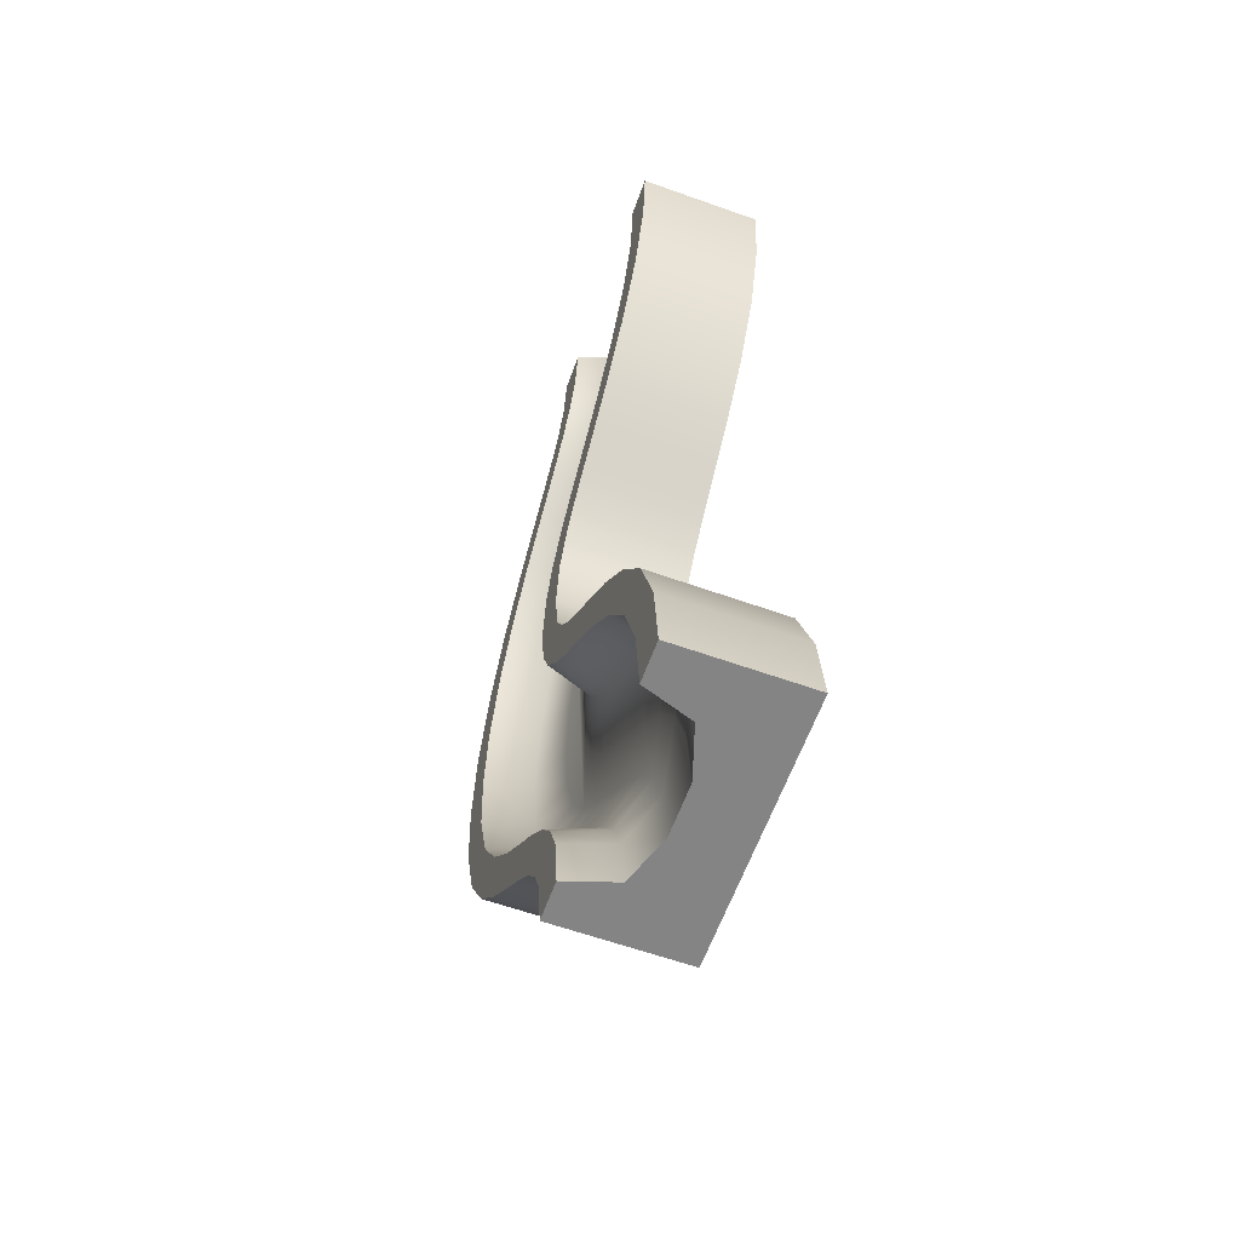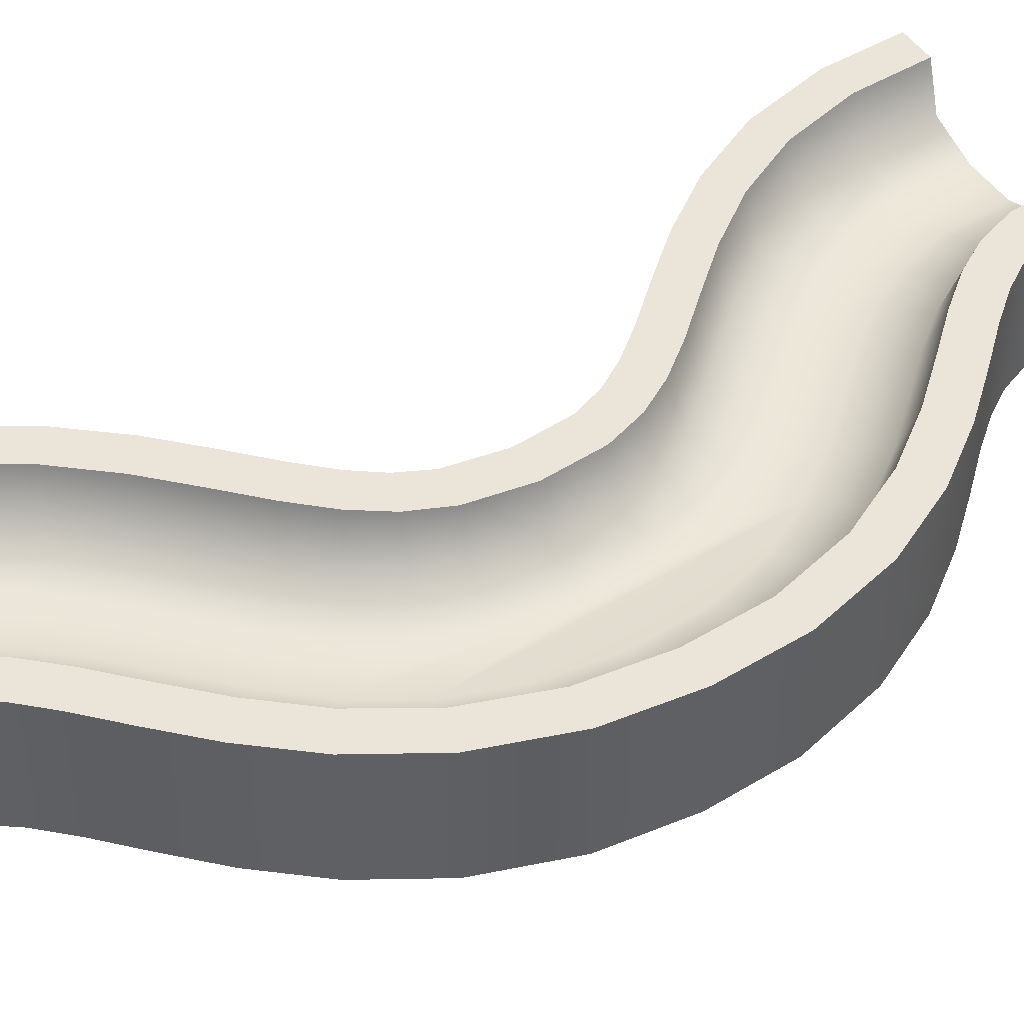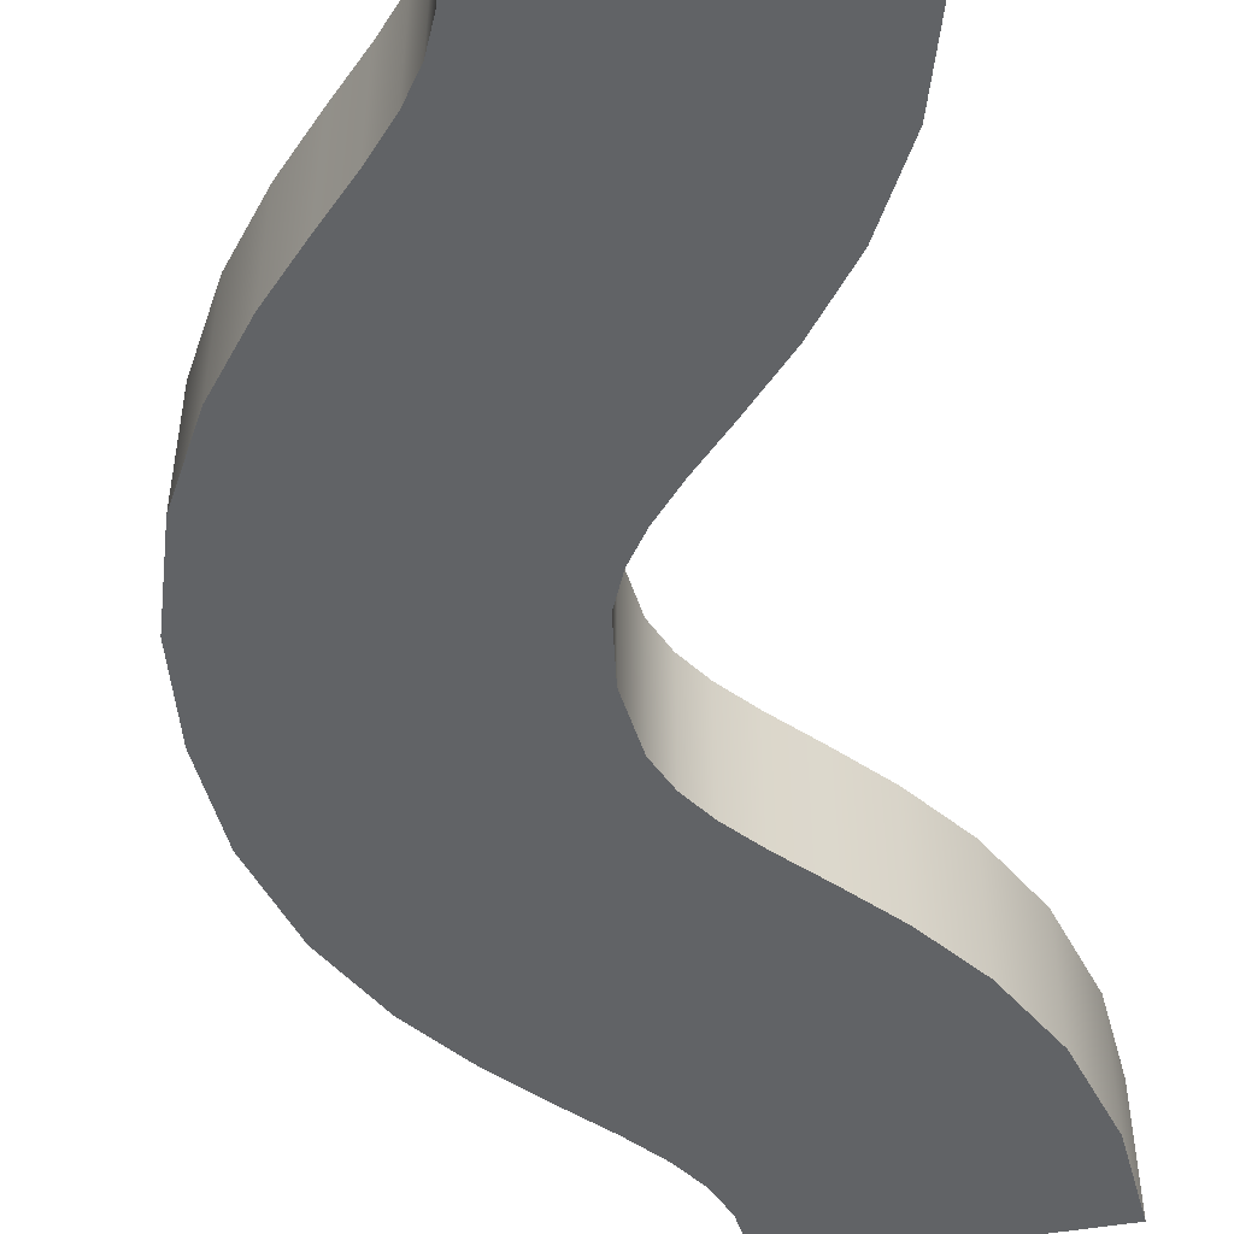
<metadata>
{"format":"obj","ext":"obj","renderer":"f3d","projection":"perspective","resolution":1024,"background":"white","views":[{"elev":-61.5,"azim":-109.9,"up":"+Z"},{"elev":45.3,"azim":59.8,"up":"+Y"},{"elev":-50.8,"azim":-169.5,"up":"+Y"}]}
</metadata>
<code>
g wave_C
v -0.7211 0 1.07
v -0.7211 0.5 1.07
v -0.8716 9.024e-17 1.341
v -0.8716 0.5 1.341
v 0.2564 0.5 1.447
v 0.2564 0 1.447
v 0.1531 0.5 1.562
v 0.1531 0 1.562
v -0.2564 0 0.5533
v -0.2564 0.5 0.5533
v -0.3921 0 0.6897
v -0.3921 0.5 0.6897
v -0.5524 0 0.8573
v -0.5524 0.5 0.8573
v -0.15 0.5 2
v -7.219e-16 0.5 2
v -0.2125 0.3125 2
v -7.219e-16 0 2
v -1 0 2
v -0.4 0.25 2
v -0.6 0.25 2
v -0.7875 0.3125 2
v -1 0.5 2
v -0.85 0.5 2
v 0.3921 0.5 1.31
v 0.3921 0 1.31
v 0.07959 0.5 1.667
v 0.07959 9.024e-17 1.667
v 0.02793 0.5 1.785
v 0.02793 0 1.785
v -0.9719 0 1.671
v -0.9719 0.5 1.671
v 1 0 0
v 0.9719 0 -0.3287
v 0.9719 0 0.3287
v 0.8716 0 0.659
v 0.8716 0 -0.659
v 0.7211 0 0.9299
v 0.7211 0 -0.9299
v 0.5524 0 1.143
v 0.5524 0 -1.143
v 0.3921 0 -1.31
v 0.2564 0 -1.447
v 0.1531 0 -1.562
v 0.07959 9.024e-17 -1.667
v 0.02793 0 -1.785
v 7.219e-16 0 0
v -7.219e-16 0 -2
v -0.02793 0 0.2153
v -0.02793 0 -0.2153
v -0.07959 0 0.333
v -0.07959 0 -0.333
v -1 0 -2
v -0.1531 0 0.4381
v -0.1531 0 -0.4381
v -0.2564 0 -0.5533
v -0.3921 0 -0.6897
v -0.5524 0 -0.8573
v -0.7211 0 -1.07
v -0.8716 9.024e-17 -1.341
v -0.9719 0 -1.671
v 1 0.5 0
v 0.9719 0.5 0.3287
v -0.1531 0.5 -0.4381
v -0.07959 0.5 -0.333
v 0.8716 0.5 -0.659
v 0.9719 0.5 -0.3287
v -0.8716 0.5 -1.341
v -0.7211 0.5 -1.07
v -0.02793 0.5 -0.2153
v -0.5524 0.5 -0.8573
v -0.3921 0.5 -0.6897
v 0.7211 0.5 -0.9299
v 0.1531 0.5 -1.562
v 0.2564 0.5 -1.447
v -1 0.5 -2
v -0.9719 0.5 -1.671
v -7.219e-16 0.5 -2
v 0.02793 0.5 -1.785
v -0.85 0.5 -2
v -0.7875 0.3125 -2
v -0.6 0.25 -2
v -0.4 0.25 -2
v -0.2125 0.3125 -2
v -0.15 0.5 -2
v -0.2564 0.5 -0.5533
v 7.219e-16 0.5 0
v -0.02793 0.5 0.2153
v 0.5524 0.5 1.143
v 0.07959 0.5 -1.667
v 0.3921 0.5 -1.31
v 0.5524 0.5 -1.143
v 0.15 0.5 0
v 0.122 0.5 0.2323
v 0.122 0.5 -0.2323
v 0.06309 0.5 -0.3819
v 0.06309 0.5 0.3819
v -0.02194 0.5 -0.5119
v -0.02194 0.5 0.5119
v -0.1351 0.5 -0.6417
v -0.1351 0.5 0.6417
v -0.07959 0.5 0.333
v -0.1531 0.5 0.4381
v -0.2744 0.5 -0.7828
v -0.4311 0.5 -0.9457
v -0.5899 0.5 -1.144
v -0.7289 0.5 -1.39
v -0.2744 0.5 0.7828
v -0.4311 0.5 0.9457
v -0.5899 0.5 1.144
v -0.7289 0.5 1.39
v -0.822 0.5 -1.688
v -0.822 0.5 1.688
v 0.8716 0.5 0.659
v 0.7211 0.5 0.9299
v 0.85 0.5 0
v 0.822 0.5 -0.3117
v 0.822 0.5 0.3117
v 0.7289 0.5 -0.6101
v 0.5899 0.5 -0.8561
v 0.4311 0.5 -1.054
v 0.2744 0.5 -1.217
v 0.7289 0.5 0.6101
v 0.5899 0.5 0.8561
v 0.4311 0.5 1.054
v 0.2744 0.5 1.217
v 0.1351 0.5 -1.358
v 0.1351 0.5 1.358
v 0.02194 0.5 -1.488
v -0.06309 0.5 -1.618
v -0.122 0.5 -1.768
v 0.02194 0.5 1.488
v -0.06309 0.5 1.618
v -0.122 0.5 1.768
v -0.572 0.25 1.717
v -0.08454 0.3125 0.6786
v -0.2254 0.3125 0.8216
v 0.08454 0.3125 1.321
v -0.0327 0.3125 1.457
v -0.1966 0.25 1.365
v 0.2254 0.3125 1.178
v -0.06712 0.25 1.211
v -0.3805 0.3125 0.9826
v -0.1225 0.3125 1.598
v -0.3009 0.25 1.537
v -0.4911 0.25 1.471
v -0.7595 0.3125 1.695
v -0.07841 0.25 0.9379
v -0.1845 0.3125 1.761
v -0.372 0.25 1.739
v -0.5353 0.3125 1.175
v -0.6695 0.3125 1.41
v -0.2289 0.25 1.093
v -0.3714 0.25 1.267
v 0.2125 0.3125 0
v 0.4 0.25 0
v 0.1845 0.3125 0.2394
v 0.372 0.25 0.2607
v 0.3009 0.25 0.4634
v 0.1225 0.3125 0.4023
v 0.7875 0.3125 0
v 0.7595 0.3125 0.3046
v 0.572 0.25 0.2833
v 0.07841 0.25 1.062
v 0.0327 0.3125 0.5426
v 0.6 0.25 0
v 0.6695 0.3125 -0.5897
v 0.7595 0.3125 -0.3046
v 0.3009 0.25 -0.4634
v 0.1225 0.3125 -0.4023
v 0.0327 0.3125 -0.5426
v 0.3805 0.3125 -1.017
v 0.5353 0.3125 -0.8254
v 0.2289 0.25 -0.9069
v 0.1966 0.25 -0.6348
v -0.08454 0.3125 -0.6786
v 0.1845 0.3125 -0.2394
v -0.7595 0.3125 -1.695
v -0.0327 0.3125 -1.457
v -0.1966 0.25 -1.365
v -0.3009 0.25 -1.537
v 0.2254 0.3125 -1.178
v 0.4911 0.25 -0.5286
v -0.1845 0.3125 -1.761
v -0.1225 0.3125 -1.598
v -0.5353 0.3125 -1.175
v 0.572 0.25 -0.2833
v -0.2289 0.25 -1.093
v -0.3805 0.3125 -0.9826
v -0.2254 0.3125 -0.8216
v -0.4911 0.25 -1.471
v -0.6695 0.3125 -1.41
v 0.07841 0.25 -1.062
v 0.3714 0.25 -0.7332
v -0.06712 0.25 -1.211
v -0.372 0.25 -1.739
v -0.572 0.25 -1.717
v 0.08454 0.3125 -1.321
v -0.07841 0.25 -0.9379
v 0.372 0.25 -0.2607
v 0.06712 0.25 -0.7891
v 0.6695 0.3125 0.5897
v 0.4911 0.25 0.5286
v 0.06712 0.25 0.7891
v 0.5353 0.3125 0.8254
v 0.3805 0.3125 1.017
v -0.3714 0.25 -1.267
v 0.3714 0.25 0.7332
v 0.1966 0.25 0.6348
v 0.2289 0.25 0.9069
f 3 2 1
f 2 3 4
f 1 2 3
f 4 3 2
f 7 6 5
f 6 7 8
f 5 6 7
f 8 7 6
f 11 10 9
f 10 11 12
f 9 10 11
f 12 11 10
f 13 12 11
f 12 13 14
f 11 12 13
f 14 13 12
f 17 16 15
f 17 18 16
f 18 17 19
f 19 17 20
f 21 19 20
f 22 19 21
f 19 22 23
f 23 22 24
f 15 16 17
f 16 18 17
f 19 17 18
f 20 17 19
f 20 19 21
f 21 19 22
f 23 22 19
f 24 22 23
f 5 26 25
f 26 5 6
f 25 26 5
f 6 5 26
f 29 28 27
f 28 29 30
f 27 28 29
f 30 29 28
f 27 8 7
f 8 27 28
f 7 8 27
f 28 27 8
f 31 4 3
f 4 31 32
f 3 4 31
f 32 31 4
f 35 34 33
f 34 35 36
f 34 36 37
f 37 36 38
f 37 38 39
f 39 38 40
f 39 40 41
f 41 40 26
f 41 26 42
f 42 26 6
f 42 6 43
f 43 6 8
f 43 8 44
f 44 8 28
f 44 28 45
f 45 28 30
f 45 30 46
f 46 30 18
f 46 18 47
f 47 48 46
f 47 18 49
f 48 47 50
f 49 18 51
f 51 18 19
f 48 50 52
f 48 52 53
f 51 19 54
f 53 52 55
f 54 19 9
f 53 55 56
f 9 19 11
f 53 56 57
f 11 19 13
f 13 19 1
f 1 19 3
f 3 19 31
f 53 57 58
f 53 58 59
f 53 59 60
f 53 60 61
f 33 34 35
f 36 35 34
f 37 36 34
f 38 36 37
f 39 38 37
f 40 38 39
f 41 40 39
f 26 40 41
f 42 26 41
f 6 26 42
f 43 6 42
f 8 6 43
f 44 8 43
f 28 8 44
f 45 28 44
f 30 28 45
f 46 30 45
f 18 30 46
f 47 18 46
f 46 48 47
f 49 18 47
f 50 47 48
f 51 18 49
f 19 18 51
f 52 50 48
f 53 52 48
f 54 19 51
f 55 52 53
f 9 19 54
f 56 55 53
f 11 19 9
f 57 56 53
f 13 19 11
f 1 19 13
f 3 19 1
f 31 19 3
f 58 57 53
f 59 58 53
f 60 59 53
f 61 60 53
f 63 33 62
f 33 63 35
f 62 33 63
f 35 63 33
f 1 14 13
f 14 1 2
f 13 14 1
f 2 1 14
f 52 64 55
f 64 52 65
f 55 64 52
f 65 52 64
f 67 37 66
f 37 67 34
f 66 37 67
f 34 67 37
f 59 68 60
f 68 59 69
f 60 68 59
f 69 59 68
f 50 65 52
f 65 50 70
f 52 65 50
f 70 50 65
f 57 71 58
f 71 57 72
f 58 71 57
f 72 57 71
f 66 39 73
f 39 66 37
f 73 39 66
f 37 66 39
f 75 44 74
f 44 75 43
f 74 44 75
f 43 75 44
f 61 76 53
f 76 61 77
f 53 76 61
f 77 61 76
f 58 69 59
f 69 58 71
f 59 69 58
f 71 58 69
f 79 48 78
f 48 79 46
f 78 48 79
f 46 79 48
f 81 76 80
f 81 53 76
f 53 81 48
f 48 81 82
f 83 48 82
f 84 48 83
f 48 84 78
f 78 84 85
f 80 76 81
f 76 53 81
f 48 81 53
f 82 81 48
f 82 48 83
f 83 48 84
f 78 84 48
f 85 84 78
f 62 34 67
f 34 62 33
f 67 34 62
f 33 62 34
f 55 86 56
f 86 55 64
f 56 86 55
f 64 55 86
f 60 77 61
f 77 60 68
f 61 77 60
f 68 60 77
f 47 70 50
f 70 47 87
f 49 87 47
f 87 49 88
f 50 70 47
f 87 47 70
f 47 87 49
f 88 49 87
f 56 72 57
f 72 56 86
f 57 72 56
f 86 56 72
f 25 40 89
f 40 25 26
f 89 40 25
f 26 25 40
f 90 46 79
f 46 90 45
f 79 46 90
f 45 90 46
f 92 42 91
f 42 92 41
f 91 42 92
f 41 92 42
f 95 94 93
f 94 95 96
f 94 96 97
f 97 96 98
f 97 98 87
f 87 99 97
f 87 98 70
f 99 87 88
f 70 98 100
f 70 100 65
f 65 100 64
f 99 88 101
f 101 88 102
f 101 102 103
f 64 100 104
f 64 104 86
f 86 104 72
f 72 104 105
f 72 105 71
f 71 105 106
f 71 106 69
f 69 106 107
f 101 103 108
f 108 103 10
f 108 10 12
f 108 12 109
f 109 12 14
f 109 14 110
f 110 14 2
f 110 2 111
f 69 107 68
f 111 2 4
f 68 107 112
f 68 112 80
f 68 80 76
f 68 76 77
f 111 4 113
f 113 4 24
f 24 4 23
f 23 4 32
f 93 94 95
f 96 95 94
f 97 96 94
f 98 96 97
f 87 98 97
f 97 99 87
f 70 98 87
f 88 87 99
f 100 98 70
f 65 100 70
f 64 100 65
f 101 88 99
f 102 88 101
f 103 102 101
f 104 100 64
f 86 104 64
f 72 104 86
f 105 104 72
f 71 105 72
f 106 105 71
f 69 106 71
f 107 106 69
f 108 103 101
f 10 103 108
f 12 10 108
f 109 12 108
f 14 12 109
f 110 14 109
f 2 14 110
f 111 2 110
f 68 107 69
f 4 2 111
f 112 107 68
f 80 112 68
f 76 80 68
f 77 76 68
f 113 4 111
f 24 4 113
f 23 4 24
f 32 4 23
f 9 103 54
f 103 9 10
f 54 103 9
f 10 9 103
f 91 43 75
f 43 91 42
f 75 43 91
f 42 91 43
f 73 41 92
f 41 73 39
f 92 41 73
f 39 73 41
f 74 45 90
f 45 74 44
f 90 45 74
f 44 74 45
f 54 102 51
f 102 54 103
f 51 102 54
f 103 54 102
f 115 36 114
f 36 115 38
f 114 36 115
f 38 115 36
f 67 63 62
f 63 67 66
f 63 66 114
f 114 66 116
f 116 66 117
f 118 114 116
f 117 66 73
f 117 73 119
f 119 73 120
f 120 73 92
f 120 92 121
f 121 92 91
f 121 91 122
f 122 91 75
f 114 118 115
f 115 118 123
f 115 123 124
f 115 124 89
f 89 124 125
f 89 125 25
f 25 125 126
f 25 126 5
f 122 75 127
f 127 75 74
f 127 74 90
f 5 126 128
f 5 128 7
f 7 128 27
f 127 90 129
f 129 90 79
f 129 79 78
f 129 78 130
f 130 78 85
f 130 85 131
f 27 128 132
f 27 132 29
f 29 132 16
f 16 132 133
f 16 133 15
f 15 133 134
f 62 63 67
f 66 67 63
f 114 66 63
f 116 66 114
f 116 114 118
f 117 66 116
f 115 118 114
f 123 118 115
f 124 123 115
f 89 124 115
f 125 124 89
f 25 125 89
f 126 125 25
f 5 126 25
f 73 66 117
f 119 73 117
f 120 73 119
f 92 73 120
f 121 92 120
f 91 92 121
f 122 91 121
f 75 91 122
f 128 126 5
f 7 128 5
f 27 128 7
f 127 75 122
f 74 75 127
f 90 74 127
f 132 128 27
f 29 132 27
f 16 132 29
f 133 132 16
f 15 133 16
f 134 133 15
f 129 90 127
f 79 90 129
f 78 79 129
f 130 78 129
f 85 78 130
f 131 85 130
f 19 32 31
f 32 19 23
f 31 32 19
f 23 19 32
f 16 30 29
f 30 16 18
f 29 30 16
f 18 16 30
f 51 88 49
f 88 51 102
f 49 88 51
f 102 51 88
f 89 38 115
f 38 89 40
f 115 38 89
f 40 89 38
f 114 35 63
f 35 114 36
f 63 35 114
f 36 114 35
f 22 21 135
f 135 21 22
f 137 136 108
f 108 136 137
f 140 139 138
f 138 139 140
f 142 138 141
f 141 138 142
f 110 143 109
f 109 143 110
f 145 144 139
f 139 144 145
f 147 135 146
f 146 135 147
f 143 148 137
f 137 148 143
f 126 125 141
f 141 125 126
f 150 149 144
f 144 149 150
f 152 151 111
f 111 151 152
f 134 133 149
f 149 133 134
f 151 154 153
f 153 154 151
f 151 143 110
f 110 143 151
f 22 135 147
f 147 135 22
f 17 134 149
f 149 134 17
f 140 138 142
f 142 138 140
f 157 156 155
f 155 156 157
f 111 151 110
f 110 151 111
f 160 159 158
f 158 159 160
f 152 154 151
f 151 154 152
f 144 132 139
f 139 132 144
f 163 162 161
f 161 162 163
f 147 152 113
f 113 152 147
f 142 141 164
f 164 141 142
f 109 137 108
f 108 137 109
f 150 144 145
f 145 144 150
f 94 155 93
f 93 155 94
f 133 132 144
f 144 132 133
f 157 155 94
f 94 155 157
f 132 128 139
f 139 128 132
f 113 152 111
f 111 152 113
f 136 165 101
f 101 165 136
f 151 153 143
f 143 153 151
f 152 146 154
f 154 146 152
f 145 139 140
f 140 139 145
f 108 136 101
f 101 136 108
f 149 133 144
f 144 133 149
f 157 158 156
f 156 158 157
f 163 161 166
f 166 161 163
f 162 116 161
f 161 116 162
f 138 126 141
f 141 126 138
f 168 117 167
f 167 117 168
f 171 170 169
f 169 170 171
f 174 173 172
f 172 173 174
f 176 171 175
f 175 171 176
f 95 177 96
f 96 177 95
f 171 169 175
f 175 169 171
f 112 178 80
f 80 178 112
f 181 180 179
f 179 180 181
f 121 122 182
f 182 122 121
f 117 119 167
f 167 119 117
f 183 168 167
f 167 168 183
f 119 120 173
f 173 120 119
f 131 85 84
f 84 85 131
f 185 130 184
f 184 130 185
f 106 186 107
f 107 186 106
f 120 121 172
f 172 121 120
f 181 179 185
f 185 179 181
f 183 187 168
f 168 187 183
f 186 189 188
f 188 189 186
f 104 190 105
f 105 190 104
f 178 192 191
f 191 192 178
f 193 172 182
f 182 172 193
f 167 119 173
f 173 119 167
f 174 194 173
f 173 194 174
f 195 193 182
f 182 193 195
f 193 174 172
f 172 174 193
f 196 181 185
f 185 181 196
f 178 191 197
f 197 191 178
f 190 189 105
f 105 189 190
f 196 185 184
f 184 185 196
f 100 176 104
f 104 176 100
f 129 130 185
f 185 130 129
f 179 129 185
f 185 129 179
f 182 122 198
f 198 122 182
f 177 170 96
f 96 170 177
f 105 189 106
f 106 189 105
f 170 171 98
f 98 171 170
f 194 183 167
f 167 183 194
f 194 167 173
f 173 167 194
f 176 190 104
f 104 190 176
f 180 195 198
f 198 195 180
f 172 121 182
f 182 121 172
f 155 95 93
f 93 95 155
f 187 161 168
f 168 161 187
f 189 199 188
f 188 199 189
f 189 186 106
f 106 186 189
f 155 177 95
f 95 177 155
f 122 127 198
f 198 127 122
f 83 184 84
f 84 184 83
f 186 192 107
f 107 192 186
f 177 156 200
f 200 156 177
f 170 200 169
f 169 200 170
f 107 192 112
f 112 192 107
f 170 177 200
f 200 177 170
f 180 198 179
f 179 198 180
f 171 176 100
f 100 176 171
f 176 175 201
f 201 175 176
f 177 155 156
f 156 155 177
f 203 202 162
f 162 202 203
f 116 117 168
f 168 117 116
f 137 148 204
f 204 148 137
f 190 201 199
f 199 201 190
f 81 197 82
f 82 197 81
f 206 124 205
f 205 124 206
f 127 129 179
f 179 129 127
f 192 186 207
f 207 186 192
f 184 131 84
f 84 131 184
f 116 168 161
f 161 168 116
f 173 120 172
f 172 120 173
f 192 178 112
f 112 178 192
f 189 190 199
f 199 190 189
f 198 127 179
f 179 127 198
f 81 178 197
f 197 178 81
f 187 166 161
f 161 166 187
f 130 131 184
f 184 131 130
f 83 196 184
f 184 196 83
f 208 202 203
f 203 202 208
f 165 160 99
f 99 160 165
f 137 204 136
f 136 204 137
f 165 209 159
f 159 209 165
f 164 141 206
f 206 141 164
f 186 188 207
f 207 188 186
f 164 206 210
f 210 206 164
f 98 171 100
f 100 171 98
f 195 182 198
f 198 182 195
f 178 81 80
f 80 81 178
f 192 207 191
f 191 207 192
f 96 170 98
f 98 170 96
f 190 176 201
f 201 176 190
f 101 165 99
f 99 165 101
f 210 206 205
f 205 206 210
f 160 157 97
f 97 157 160
f 118 116 162
f 162 116 118
f 143 153 148
f 148 153 143
f 143 137 109
f 109 137 143
f 128 126 138
f 138 126 128
f 210 205 208
f 208 205 210
f 208 205 202
f 202 205 208
f 136 209 165
f 165 209 136
f 202 118 162
f 162 118 202
f 20 149 150
f 150 149 20
f 141 125 206
f 206 125 141
f 123 118 202
f 202 118 123
f 97 157 94
f 94 157 97
f 20 17 149
f 149 17 20
f 203 162 163
f 163 162 203
f 15 134 17
f 17 134 15
f 24 147 113
f 113 147 24
f 160 158 157
f 157 158 160
f 124 123 205
f 205 123 124
f 147 146 152
f 152 146 147
f 139 128 138
f 138 128 139
f 99 160 97
f 97 160 99
f 125 124 206
f 206 124 125
f 205 123 202
f 202 123 205
f 136 204 209
f 209 204 136
f 165 159 160
f 160 159 165
f 22 147 24
f 24 147 22
f 187 163 166
f 163 187 183
f 163 183 203
f 203 183 194
f 203 194 156
f 156 208 203
f 156 194 200
f 208 156 158
f 200 194 169
f 208 158 159
f 169 194 174
f 208 159 210
f 169 174 175
f 210 159 209
f 175 174 193
f 210 209 164
f 175 193 201
f 164 209 204
f 201 193 195
f 164 204 142
f 201 195 199
f 142 204 148
f 199 195 180
f 142 148 140
f 199 180 188
f 140 148 153
f 188 180 181
f 140 153 145
f 188 181 207
f 145 153 154
f 207 181 196
f 145 154 150
f 207 196 191
f 191 196 83
f 191 83 82
f 191 82 197
f 150 154 146
f 150 146 20
f 20 146 21
f 21 146 135
f 166 163 187
f 183 187 163
f 203 183 163
f 194 183 203
f 156 194 203
f 203 208 156
f 200 194 156
f 158 156 208
f 169 194 200
f 159 158 208
f 174 194 169
f 210 159 208
f 175 174 169
f 209 159 210
f 193 174 175
f 164 209 210
f 201 193 175
f 204 209 164
f 195 193 201
f 142 204 164
f 199 195 201
f 148 204 142
f 180 195 199
f 140 148 142
f 188 180 199
f 153 148 140
f 181 180 188
f 145 153 140
f 207 181 188
f 154 153 145
f 196 181 207
f 150 154 145
f 191 196 207
f 83 196 191
f 82 83 191
f 197 82 191
f 146 154 150
f 20 146 150
f 21 146 20
f 135 146 21

</code>
